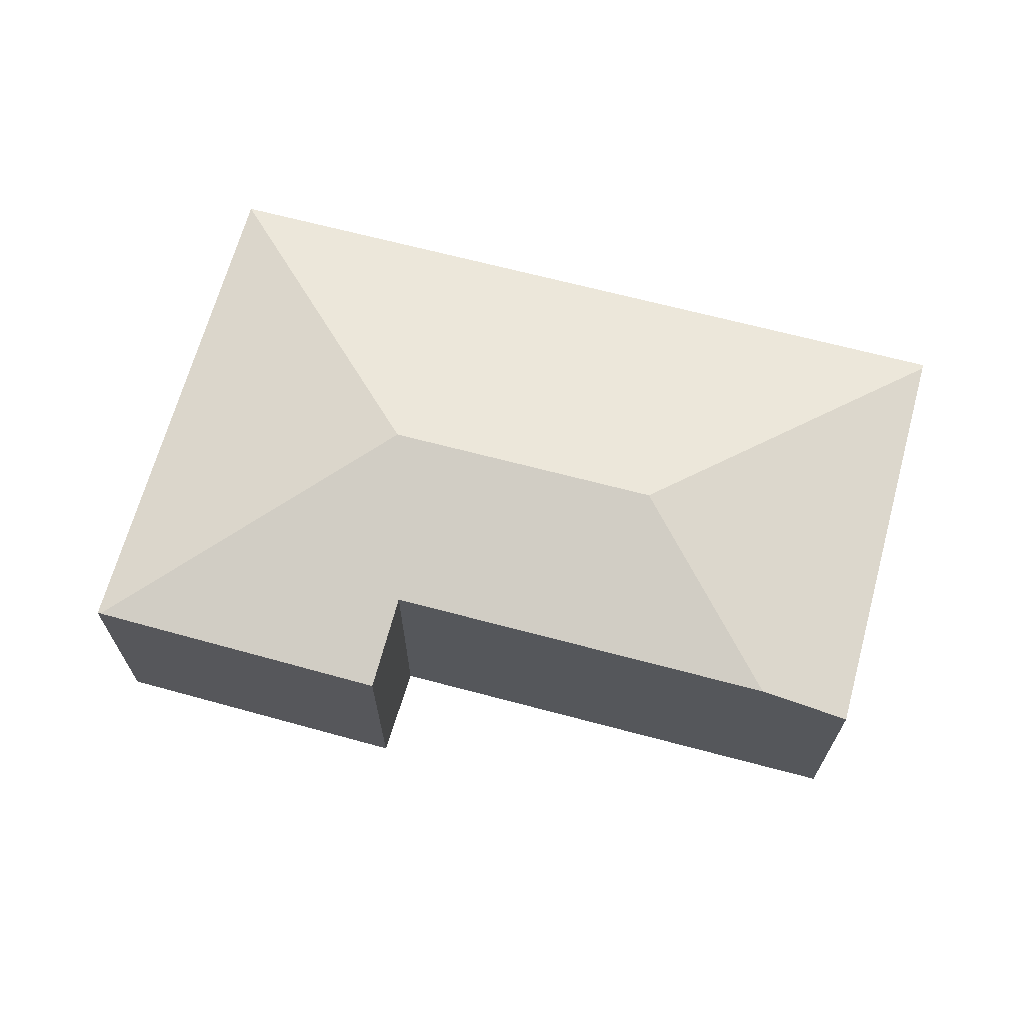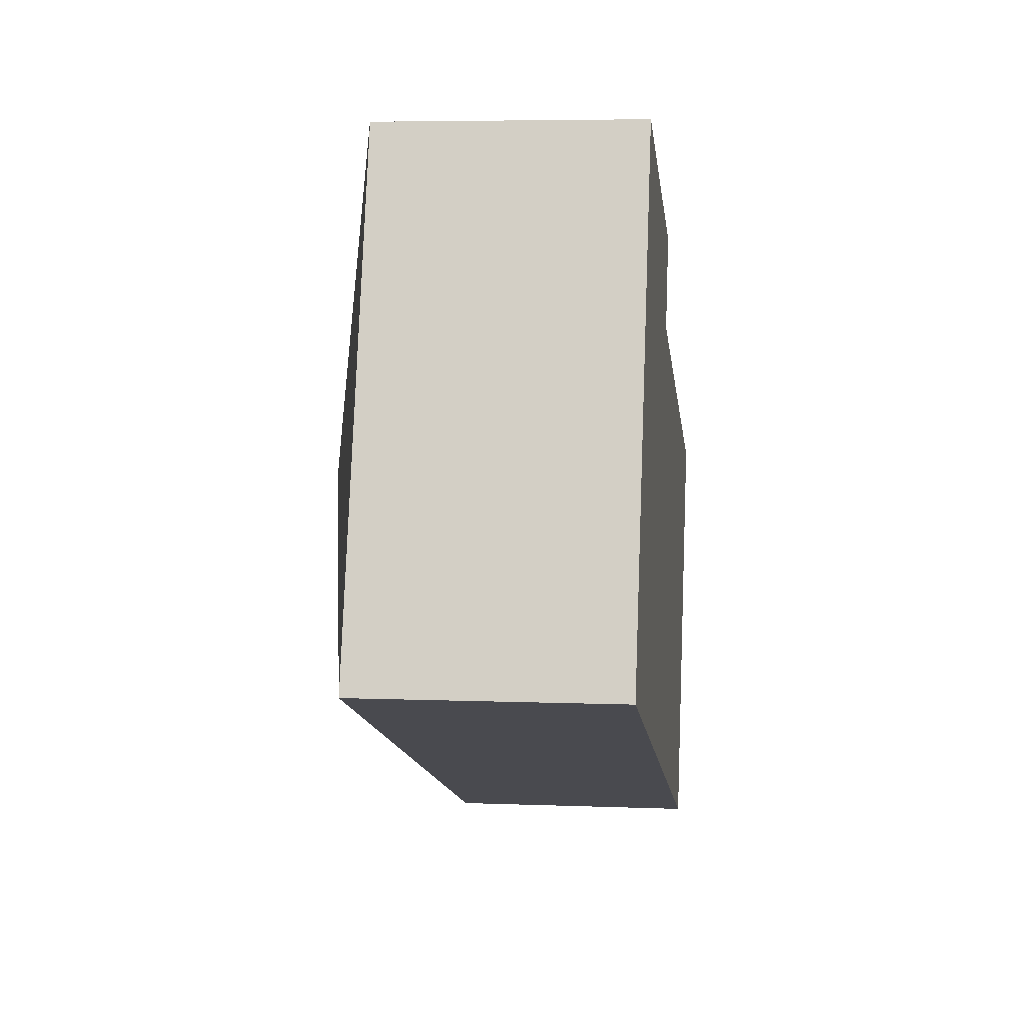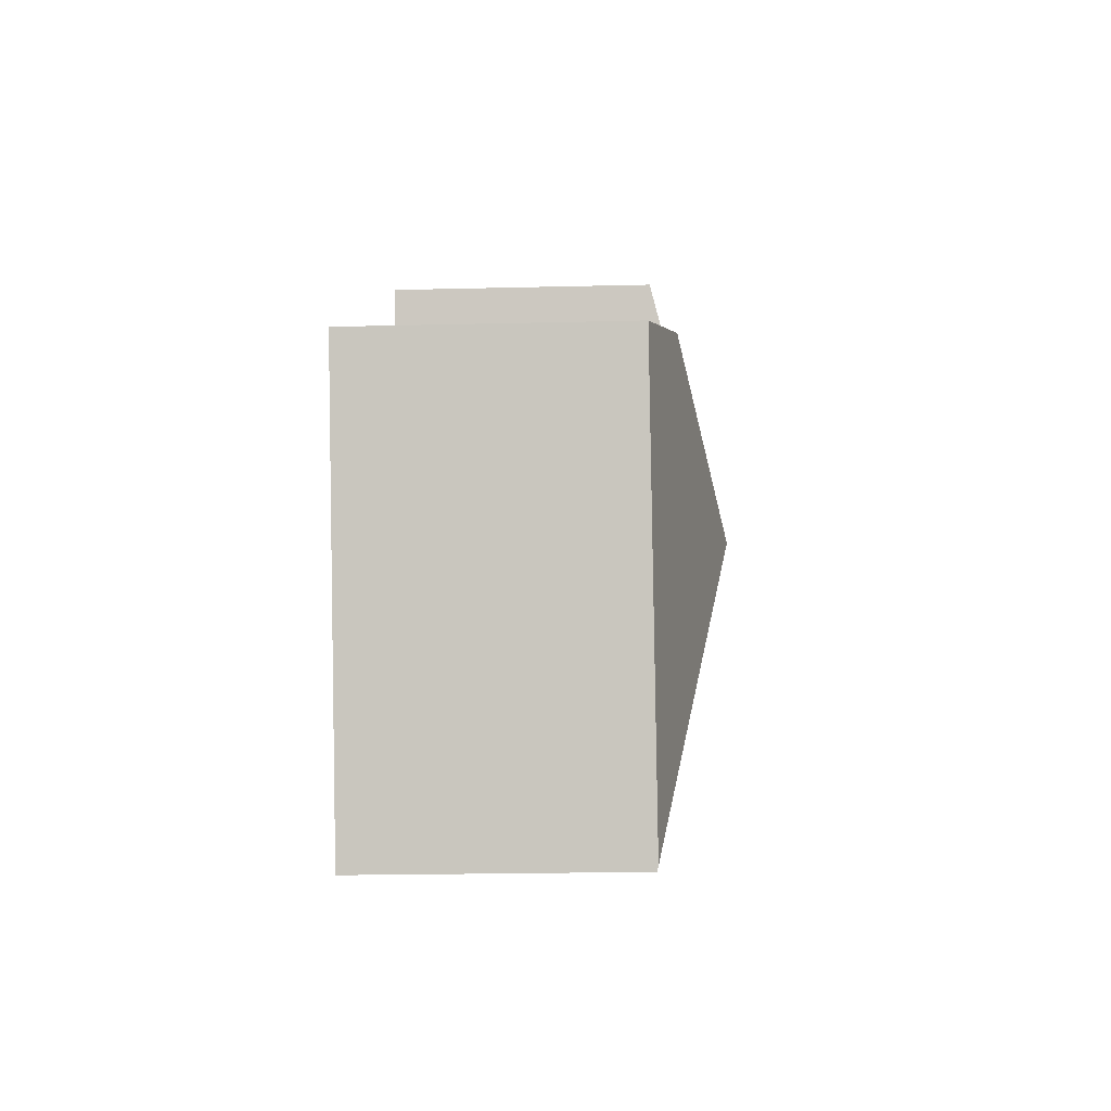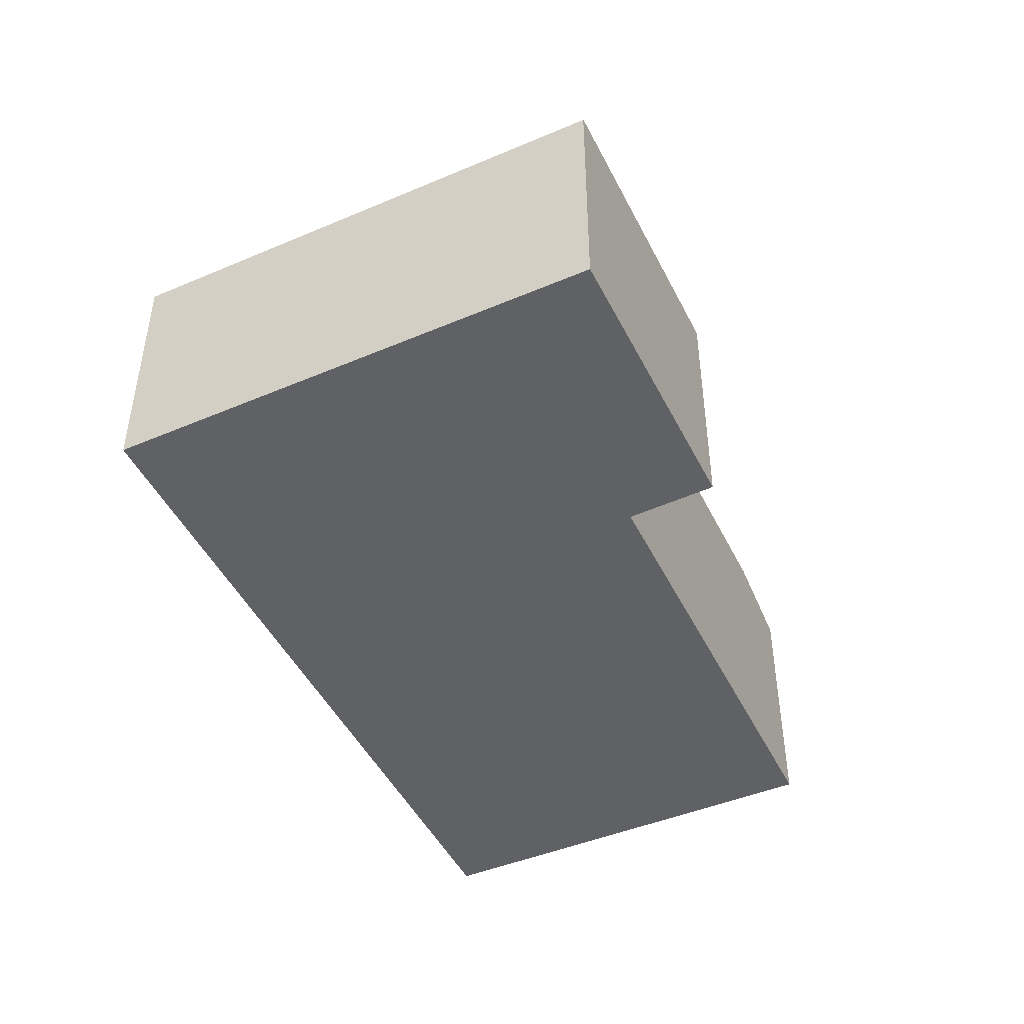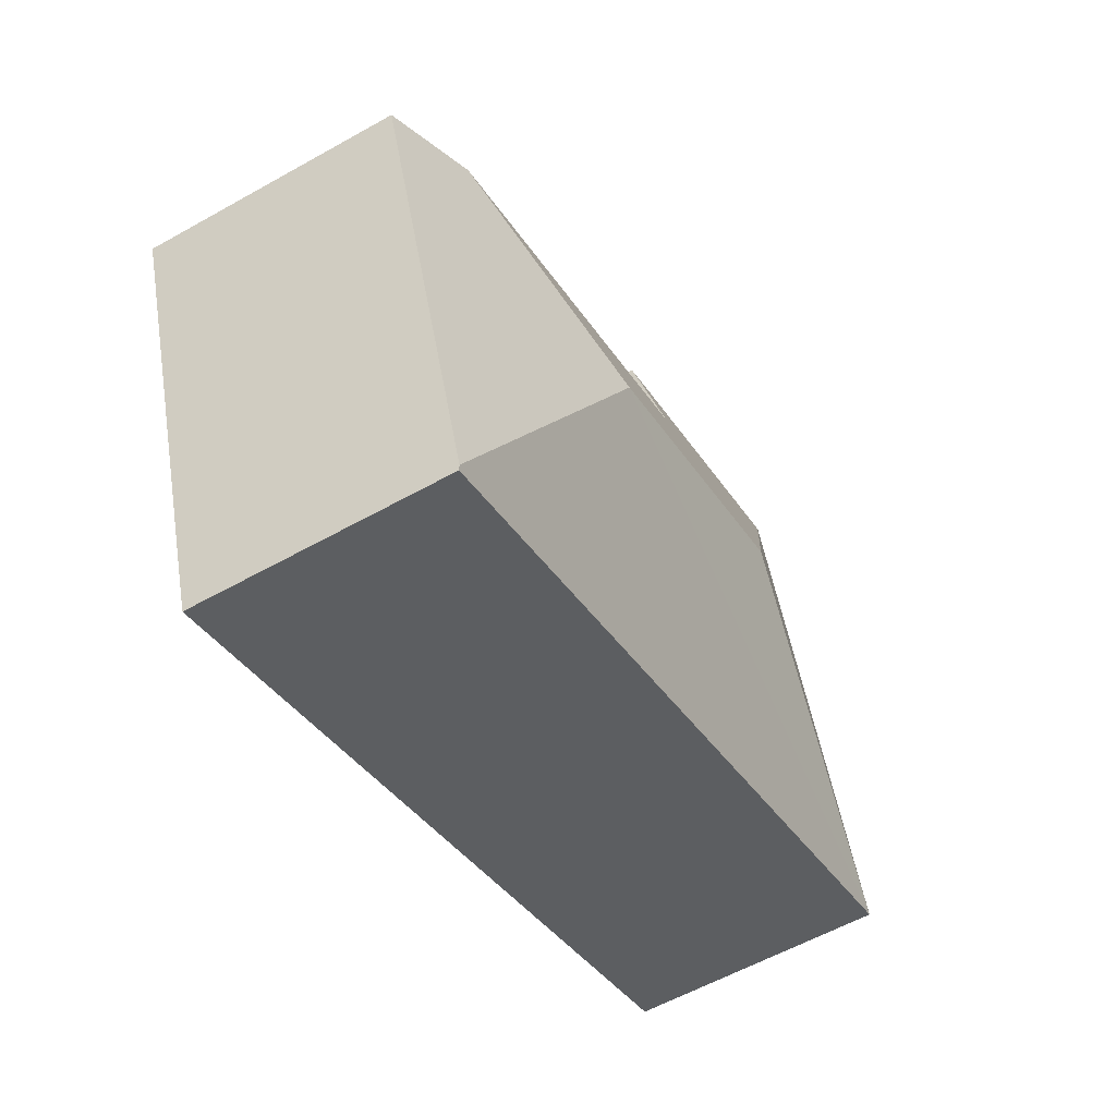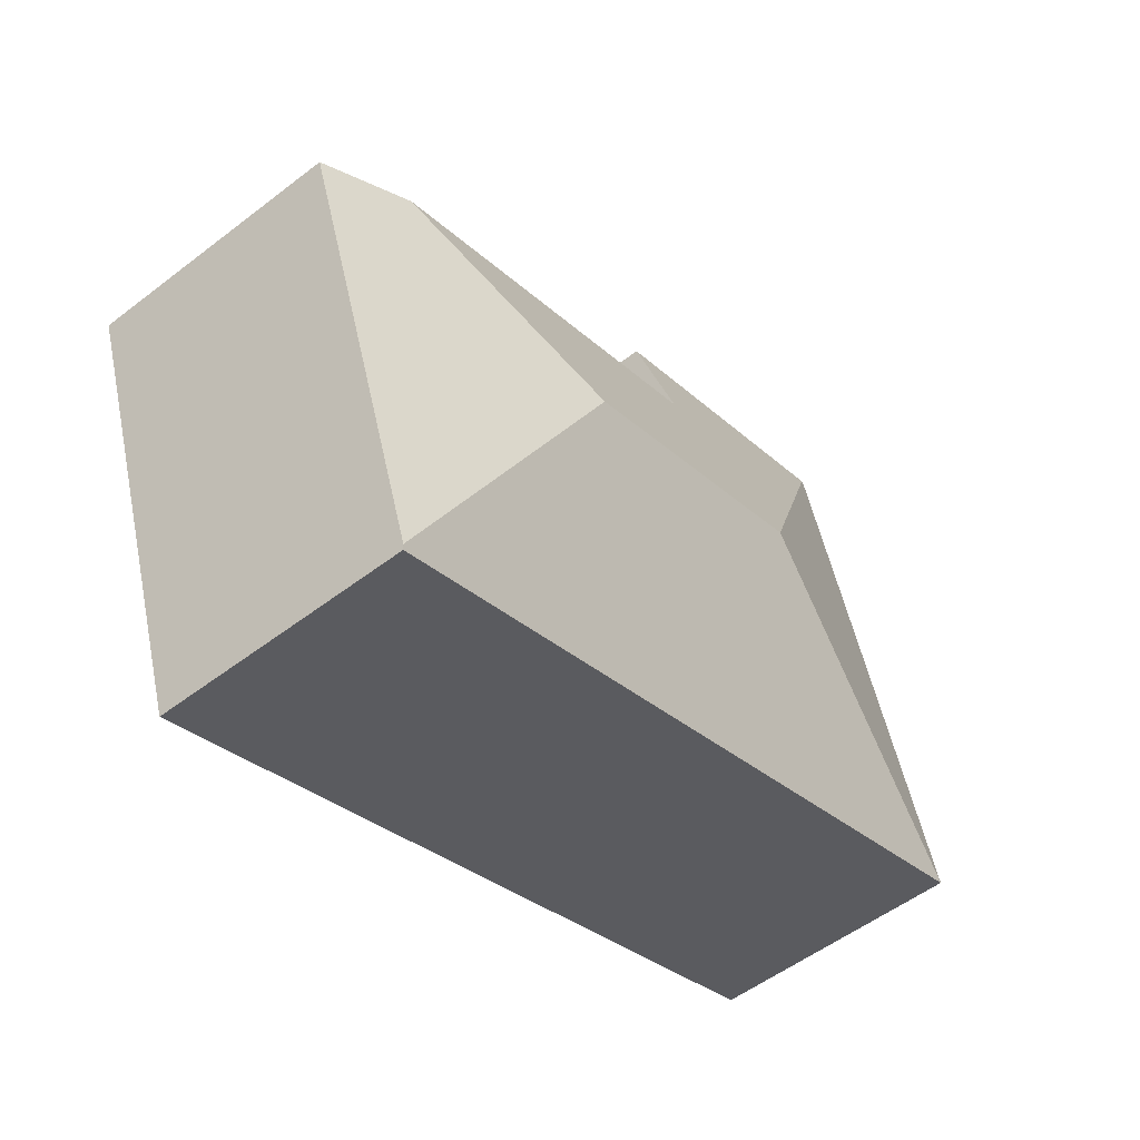
<metadata>
{"format":"obj","ext":"obj","renderer":"f3d","projection":"perspective","resolution":1024,"background":"white","views":[{"elev":68.2,"azim":33.9,"up":"+Y"},{"elev":5.6,"azim":-83.0,"up":"+Z"},{"elev":-20.3,"azim":92.6,"up":"+Z"},{"elev":-46.1,"azim":-45.9,"up":"+Y"},{"elev":-58.1,"azim":120.2,"up":"+Z"},{"elev":-53.6,"azim":129.3,"up":"+Z"}]}
</metadata>
<code>
v  4.345 6.68 13.04
v  0 6.657 4.076e-16
v  4.258 6.657 13.06
v  8.677 8.386 4.306
v  15.67 8.386 1.877
v  11.32 7.274 8.099
v  21.28 7.268 4.661
v  12.03 6.657 10.46
v  23.6 6.654 3.86
v  20.24 6.686 -6.022
v  19.98 6.689 -6.806
v  17.33 6.657 -6.022
v  19.94 6.657 -6.927
v  11.32 -4.959e-16 8.099
v  12.03 -6.407e-16 10.46
v  23.6 -2.364e-16 3.86
v  20.24 3.687e-16 -6.022
v  19.98 4.167e-16 -6.806
v  19.94 4.242e-16 -6.927
v  21.28 -2.854e-16 4.661
v  4.345 -7.982e-16 13.04
v  4.258 -8e-16 13.06
v  17.33 3.687e-16 -6.022
v  0 0 0
g defaultobject
f 1 2 3
f 2 1 4
f 5 6 7
f 6 5 4
f 6 1 8
f 1 6 4
f 9 5 7
f 5 9 10
f 5 10 11
f 12 11 13
f 11 12 5
f 5 12 2
f 5 2 4
f 8 14 6
f 14 8 15
f 16 10 9
f 10 16 17
f 10 17 11
f 11 17 13
f 13 17 18
f 13 18 19
f 14 7 6
f 7 14 20
f 7 20 9
f 9 20 16
f 1 15 8
f 15 1 3
f 15 3 21
f 21 3 22
f 19 12 13
f 12 19 2
f 2 19 23
f 2 23 24
f 24 3 2
f 3 24 22
f 18 23 19
f 23 18 17
f 23 17 16
f 23 16 20
f 23 20 24
f 24 20 14
f 24 14 15
f 24 15 21
f 24 21 22

</code>
